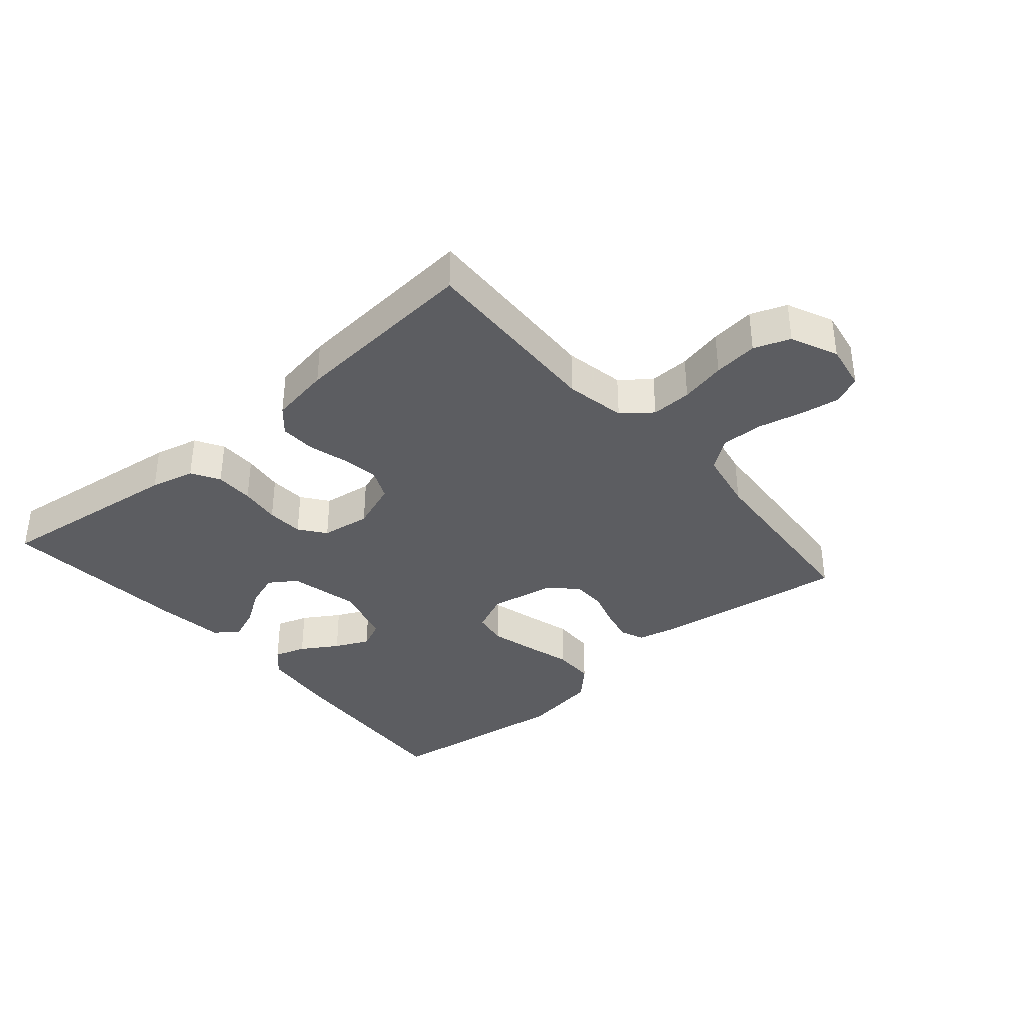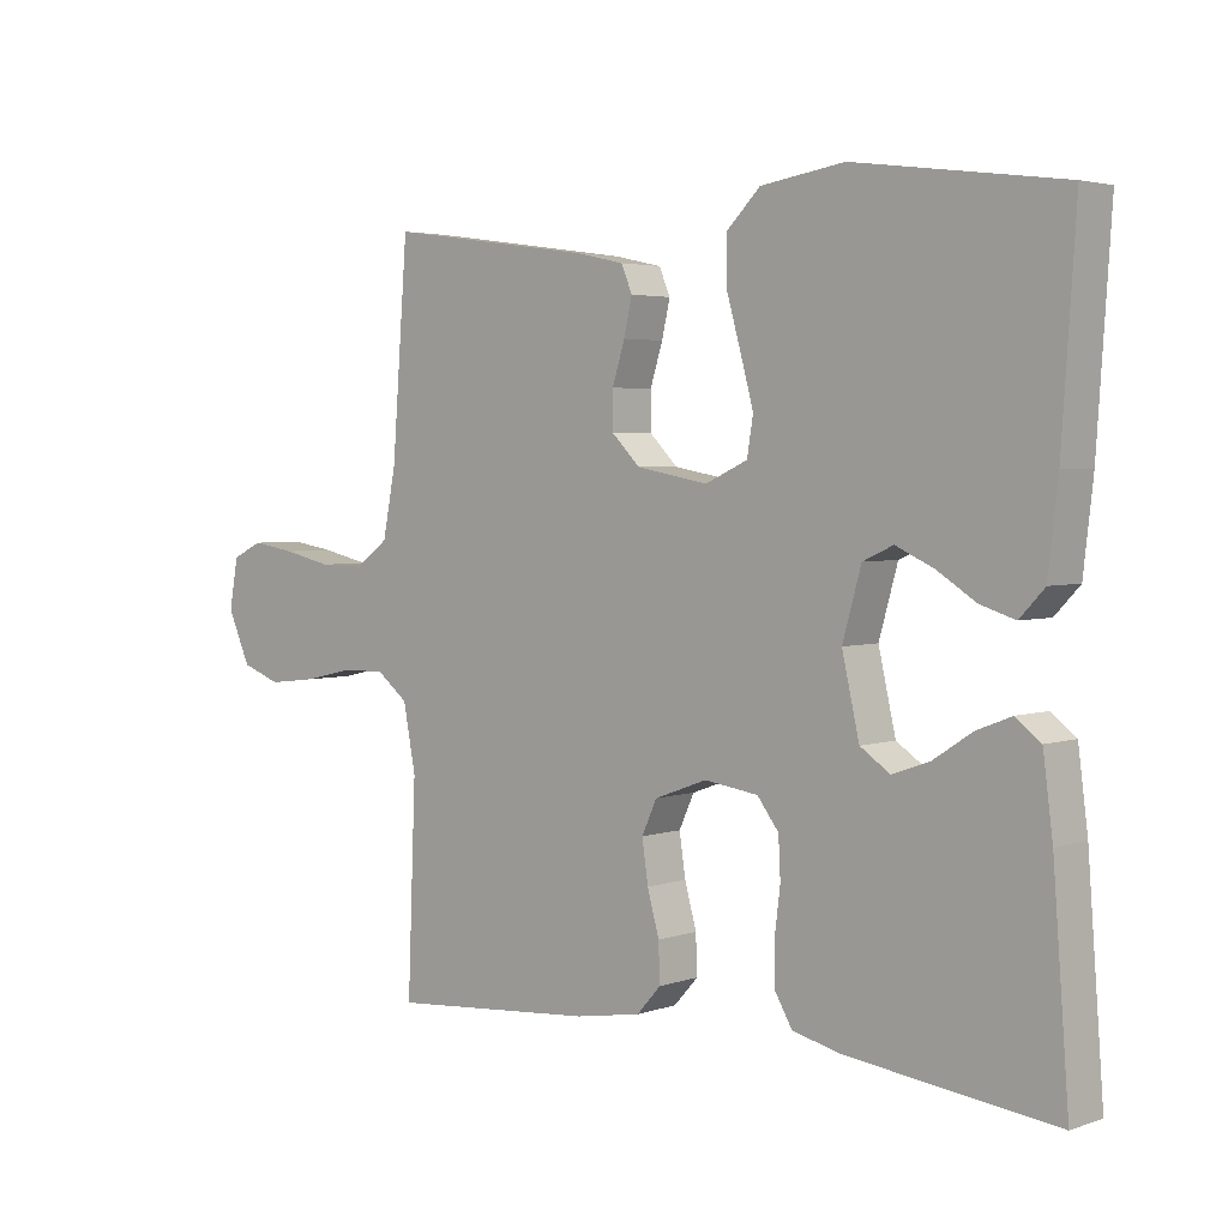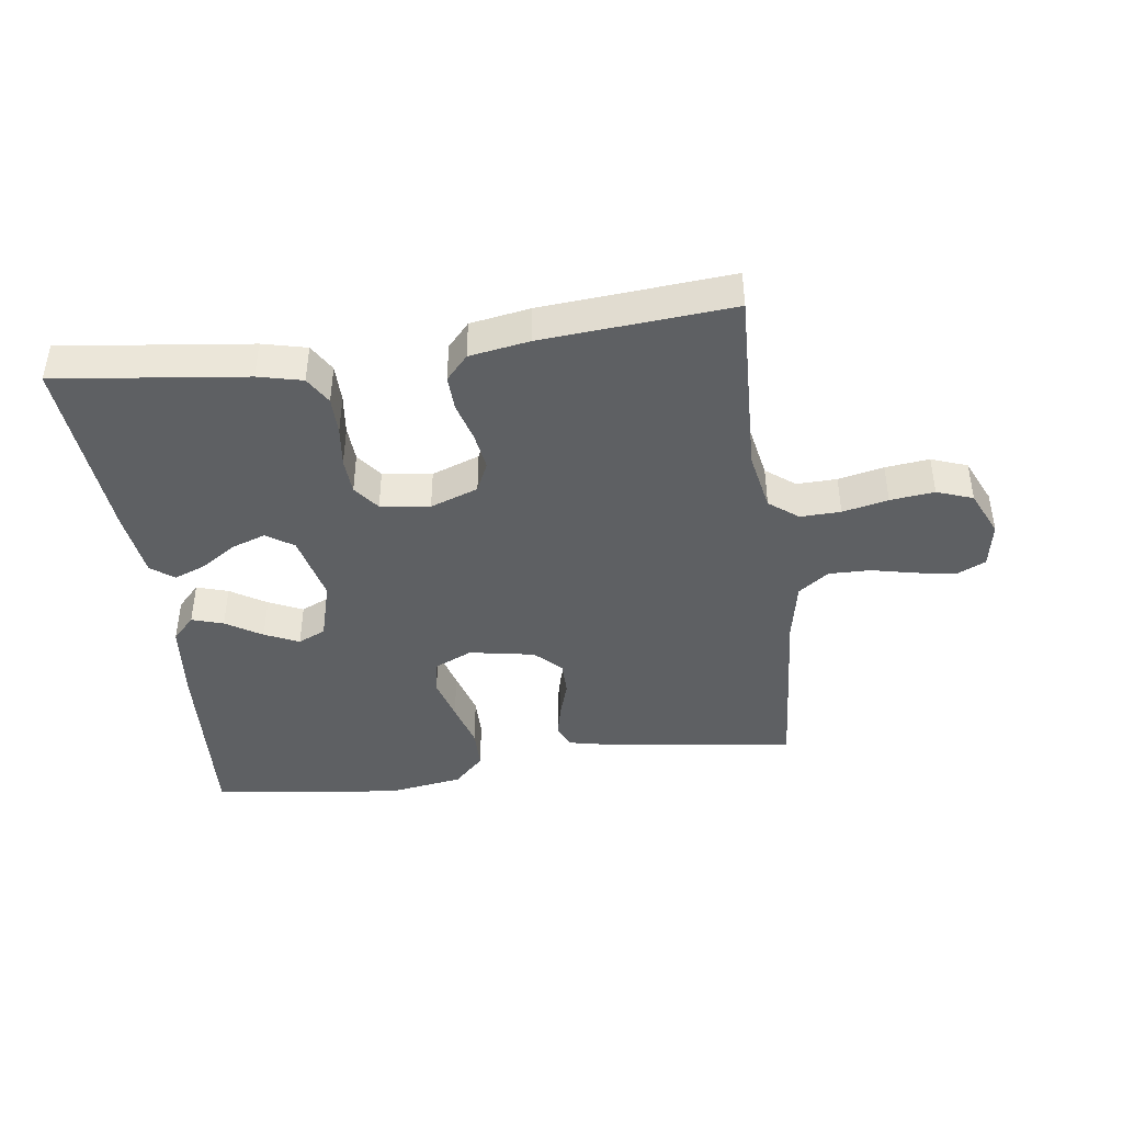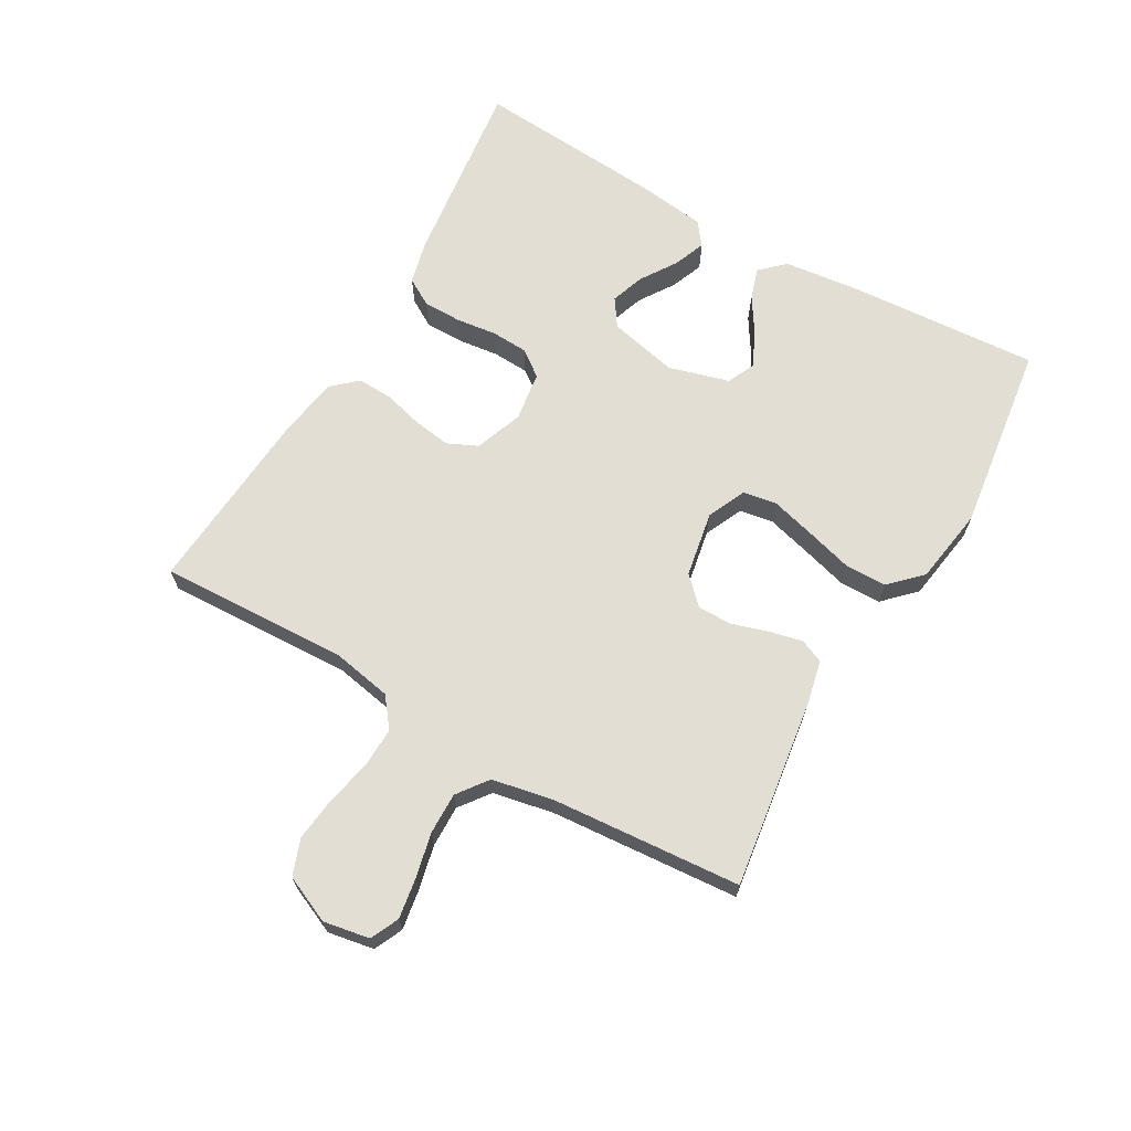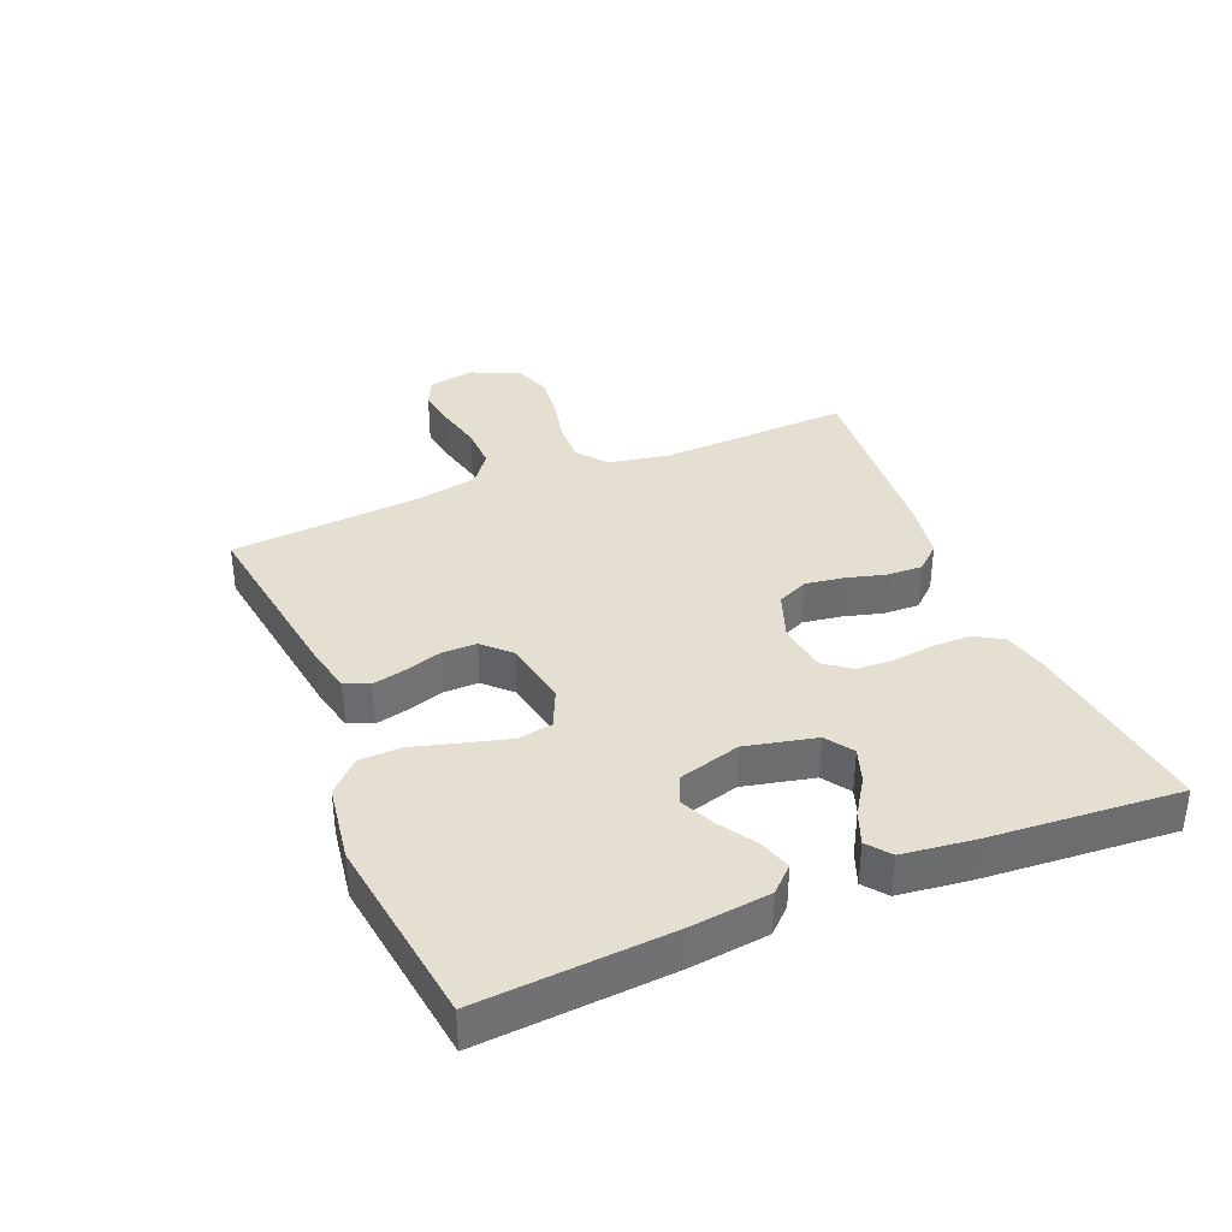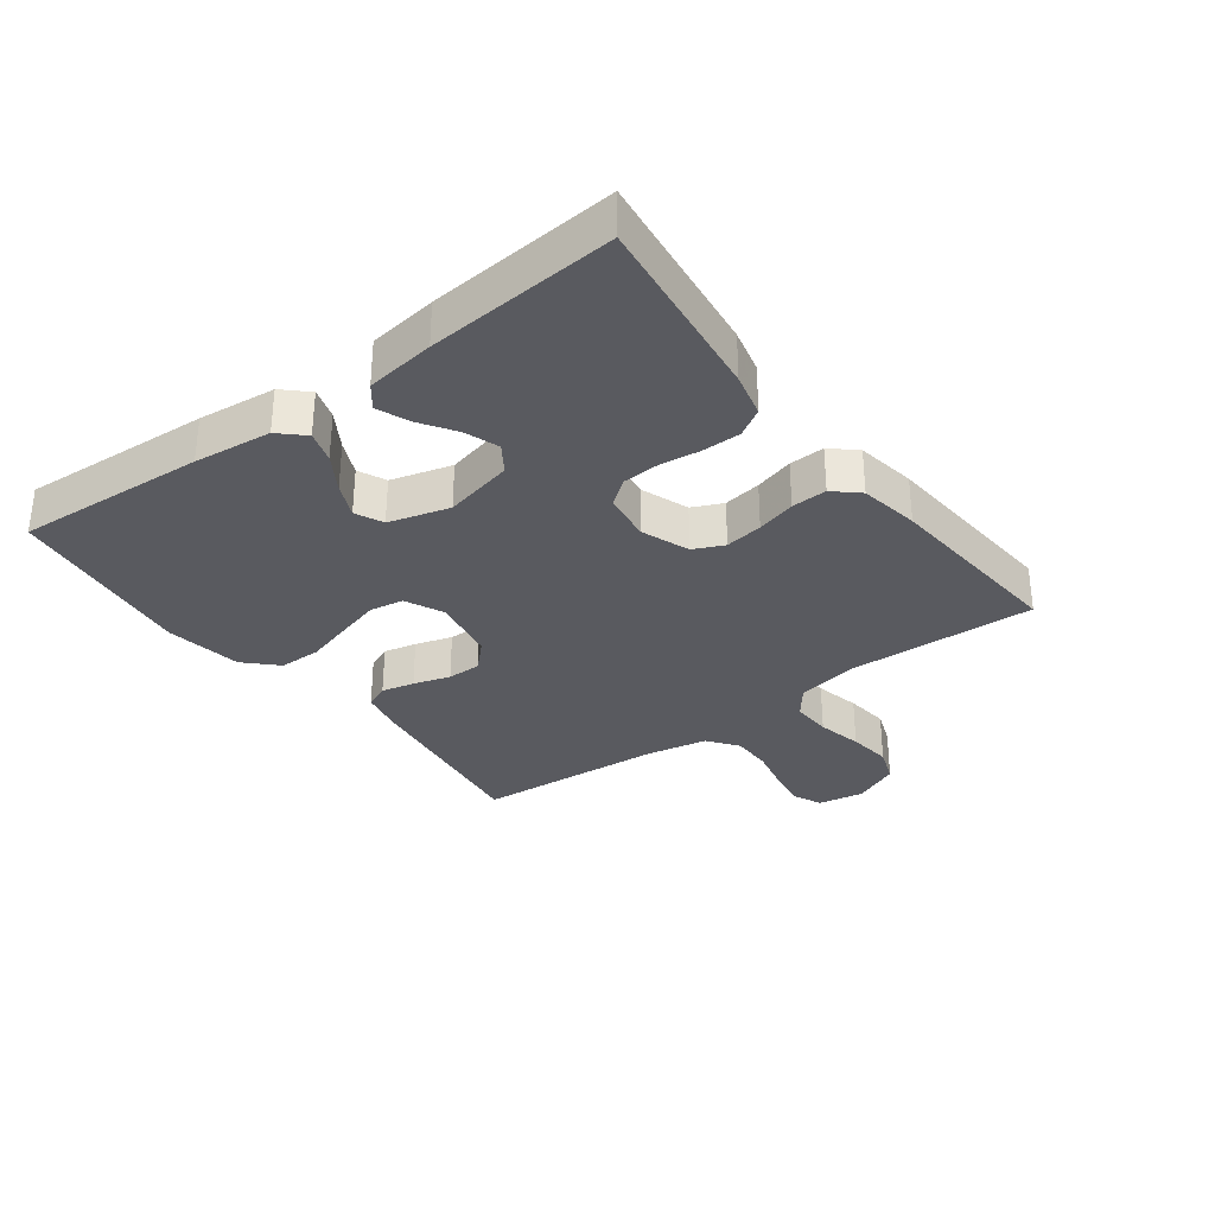
<metadata>
{"format":"obj","ext":"obj","renderer":"f3d","projection":"perspective","resolution":1024,"background":"white","views":[{"elev":-36.5,"azim":-139.3,"up":"+Y"},{"elev":3.5,"azim":41.4,"up":"+Z"},{"elev":-42.4,"azim":-172.2,"up":"+Y"},{"elev":67.2,"azim":-60.2,"up":"+Y"},{"elev":36.6,"azim":67.4,"up":"+Y"},{"elev":-31.9,"azim":126.9,"up":"+Y"}]}
</metadata>
<code>
v 0.5 0.07 0.5
v 0.48 0.07 0.2
v 0.466 0.07 0.077
v 0.43 0.07 0.039
v 0.38 0.07 0.055
v 0.323 0.07 0.091
v 0.269 0.07 0.116
v 0.225 0.07 0.096
v 0.198 0.07 0
v 0.223 0.07 -0.11
v 0.266 0.07 -0.139
v 0.32 0.07 -0.12
v 0.376 0.07 -0.083
v 0.427 0.07 -0.063
v 0.463 0.07 -0.091
v 0.477 0.07 -0.2
v 0.5 0.07 -0.5
v 0.2 0.07 -0.463
v 0.13 0.07 -0.446
v 0.104 0.07 -0.402
v 0.104 0.07 -0.341
v 0.112 0.07 -0.277
v 0.109 0.07 -0.219
v 0.078 0.07 -0.178
v 0 0.07 -0.167
v -0.076 0.07 -0.195
v -0.098 0.07 -0.243
v -0.089 0.07 -0.303
v -0.072 0.07 -0.365
v -0.07 0.07 -0.421
v -0.105 0.07 -0.46
v -0.2 0.07 -0.476
v -0.5 0.07 -0.5
v -0.488 0.07 -0.2
v -0.506 0.07 -0.105
v -0.552 0.07 -0.069
v -0.616 0.07 -0.071
v -0.688 0.07 -0.087
v -0.758 0.07 -0.095
v -0.815 0.07 -0.074
v -0.848 0.07 0
v -0.835 0.07 0.073
v -0.79 0.07 0.094
v -0.727 0.07 0.084
v -0.656 0.07 0.068
v -0.59 0.07 0.067
v -0.542 0.07 0.103
v -0.523 0.07 0.2
v -0.5 0.07 0.5
v -0.2 0.07 0.458
v -0.131 0.07 0.443
v -0.115 0.07 0.405
v -0.127 0.07 0.353
v -0.145 0.07 0.295
v -0.145 0.07 0.241
v -0.104 0.07 0.2
v 0 0.07 0.181
v 0.061 0.07 0.209
v 0.07 0.07 0.263
v 0.051 0.07 0.333
v 0.03 0.07 0.407
v 0.031 0.07 0.473
v 0.079 0.07 0.521
v 0.2 0.07 0.54
v 0.5 0 0.5
v 0.48 0 0.2
v 0.466 0 0.077
v 0.43 0 0.039
v 0.38 0 0.055
v 0.323 0 0.091
v 0.269 0 0.116
v 0.225 0 0.096
v 0.198 0 0
v 0.223 0 -0.11
v 0.266 0 -0.139
v 0.32 0 -0.12
v 0.376 0 -0.083
v 0.427 0 -0.063
v 0.463 0 -0.091
v 0.477 0 -0.2
v 0.5 0 -0.5
v 0.2 0 -0.463
v 0.13 0 -0.446
v 0.104 0 -0.402
v 0.104 0 -0.341
v 0.112 0 -0.277
v 0.109 0 -0.219
v 0.078 0 -0.178
v 0 0 -0.167
v -0.076 0 -0.195
v -0.098 0 -0.243
v -0.089 0 -0.303
v -0.072 0 -0.365
v -0.07 0 -0.421
v -0.105 0 -0.46
v -0.2 0 -0.476
v -0.5 0 -0.5
v -0.488 0 -0.2
v -0.506 0 -0.105
v -0.552 0 -0.069
v -0.616 0 -0.071
v -0.688 0 -0.087
v -0.758 0 -0.095
v -0.815 0 -0.074
v -0.848 0 0
v -0.835 0 0.073
v -0.79 0 0.094
v -0.727 0 0.084
v -0.656 0 0.068
v -0.59 0 0.067
v -0.542 0 0.103
v -0.523 0 0.2
v -0.5 0 0.5
v -0.2 0 0.458
v -0.131 0 0.443
v -0.115 0 0.405
v -0.127 0 0.353
v -0.145 0 0.295
v -0.145 0 0.241
v -0.104 0 0.2
v 0 0 0.181
v 0.061 0 0.209
v 0.07 0 0.263
v 0.051 0 0.333
v 0.03 0 0.407
v 0.031 0 0.473
v 0.079 0 0.521
v 0.2 0 0.54
f 4 5 6
f 3 4 6
f 2 3 6
f 1 2 6
f 64 1 6
f 63 64 6
f 62 63 6
f 61 62 6
f 60 61 6
f 59 60 6 7
f 58 59 7 8
f 57 58 8 9
f 56 57 9 10
f 52 53 54
f 51 52 54
f 50 51 54
f 49 50 54
f 48 49 54
f 47 48 54 55
f 46 47 55 56
f 43 44 45
f 42 43 45
f 41 42 45
f 40 41 45
f 39 40 45
f 38 39 45
f 37 38 45
f 36 37 45 46
f 46 56 10
f 36 46 10
f 35 36 10
f 32 33 34
f 31 32 34
f 30 31 34
f 29 30 34
f 28 29 34
f 27 28 34 35
f 20 21 22
f 19 20 22
f 18 19 22
f 17 18 22
f 16 17 22
f 15 16 22
f 14 15 22
f 13 14 22
f 12 13 22
f 11 12 22 23
f 10 11 23 24
f 26 27 35
f 25 26 35
f 25 35 10
f 10 24 25
f 70 69 68
f 70 68 67
f 70 67 66
f 70 66 65
f 70 65 128
f 70 128 127
f 70 127 126
f 70 126 125
f 70 125 124
f 71 70 124 123
f 72 71 123 122
f 73 72 122 121
f 74 73 121 120
f 118 117 116
f 118 116 115
f 118 115 114
f 118 114 113
f 118 113 112
f 119 118 112 111
f 120 119 111 110
f 109 108 107
f 109 107 106
f 109 106 105
f 109 105 104
f 109 104 103
f 109 103 102
f 109 102 101
f 110 109 101 100
f 74 120 110
f 74 110 100
f 74 100 99
f 98 97 96
f 98 96 95
f 98 95 94
f 98 94 93
f 98 93 92
f 99 98 92 91
f 86 85 84
f 86 84 83
f 86 83 82
f 86 82 81
f 86 81 80
f 86 80 79
f 86 79 78
f 86 78 77
f 86 77 76
f 87 86 76 75
f 88 87 75 74
f 99 91 90
f 99 90 89
f 74 99 89
f 89 88 74
f 1 65 66 2
f 2 66 67 3
f 3 67 68 4
f 4 68 69 5
f 5 69 70 6
f 6 70 71 7
f 7 71 72 8
f 8 72 73 9
f 9 73 74 10
f 10 74 75 11
f 11 75 76 12
f 12 76 77 13
f 13 77 78 14
f 14 78 79 15
f 15 79 80 16
f 16 80 81 17
f 17 81 82 18
f 18 82 83 19
f 19 83 84 20
f 20 84 85 21
f 21 85 86 22
f 22 86 87 23
f 23 87 88 24
f 24 88 89 25
f 25 89 90 26
f 26 90 91 27
f 27 91 92 28
f 28 92 93 29
f 29 93 94 30
f 30 94 95 31
f 31 95 96 32
f 32 96 97 33
f 33 97 98 34
f 34 98 99 35
f 35 99 100 36
f 36 100 101 37
f 37 101 102 38
f 38 102 103 39
f 39 103 104 40
f 40 104 105 41
f 41 105 106 42
f 42 106 107 43
f 43 107 108 44
f 44 108 109 45
f 45 109 110 46
f 46 110 111 47
f 47 111 112 48
f 48 112 113 49
f 49 113 114 50
f 50 114 115 51
f 51 115 116 52
f 52 116 117 53
f 53 117 118 54
f 54 118 119 55
f 55 119 120 56
f 56 120 121 57
f 57 121 122 58
f 58 122 123 59
f 59 123 124 60
f 60 124 125 61
f 61 125 126 62
f 62 126 127 63
f 63 127 128 64
f 64 128 65 1

</code>
